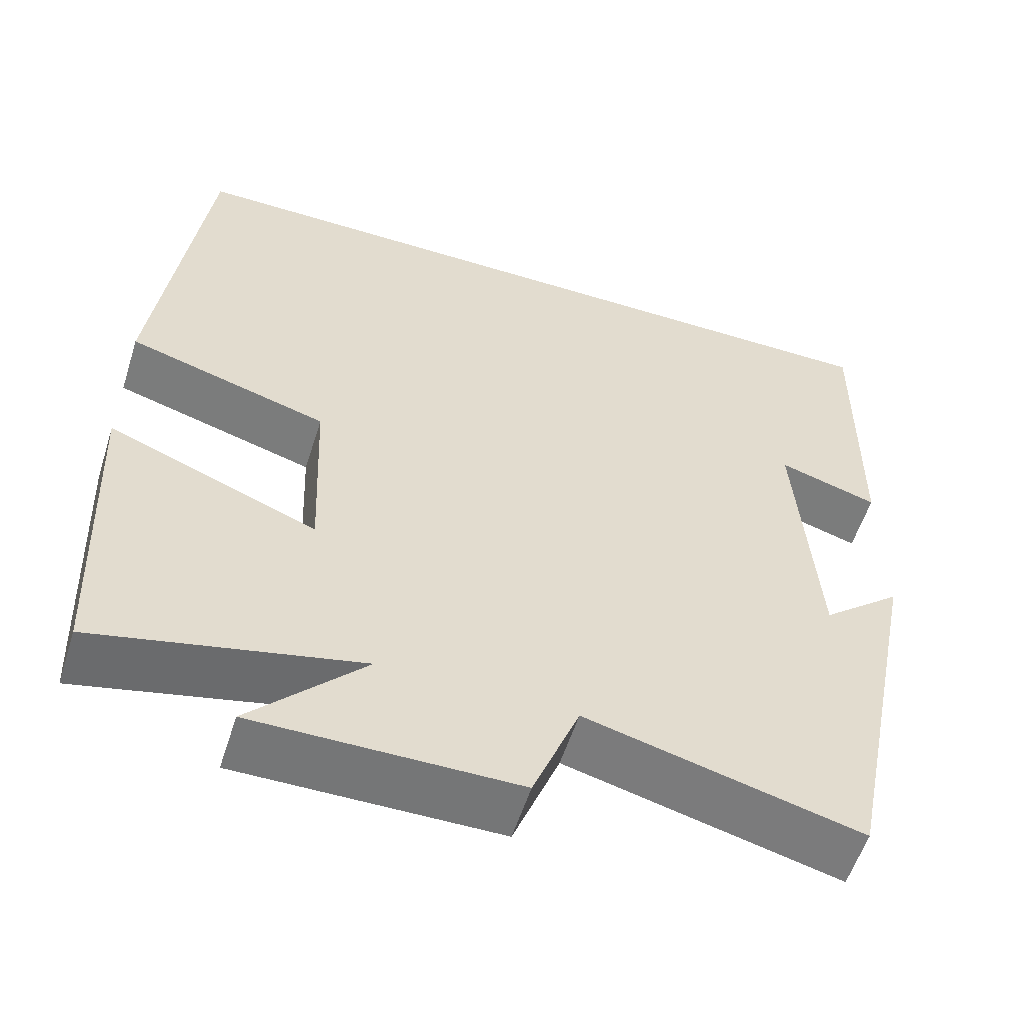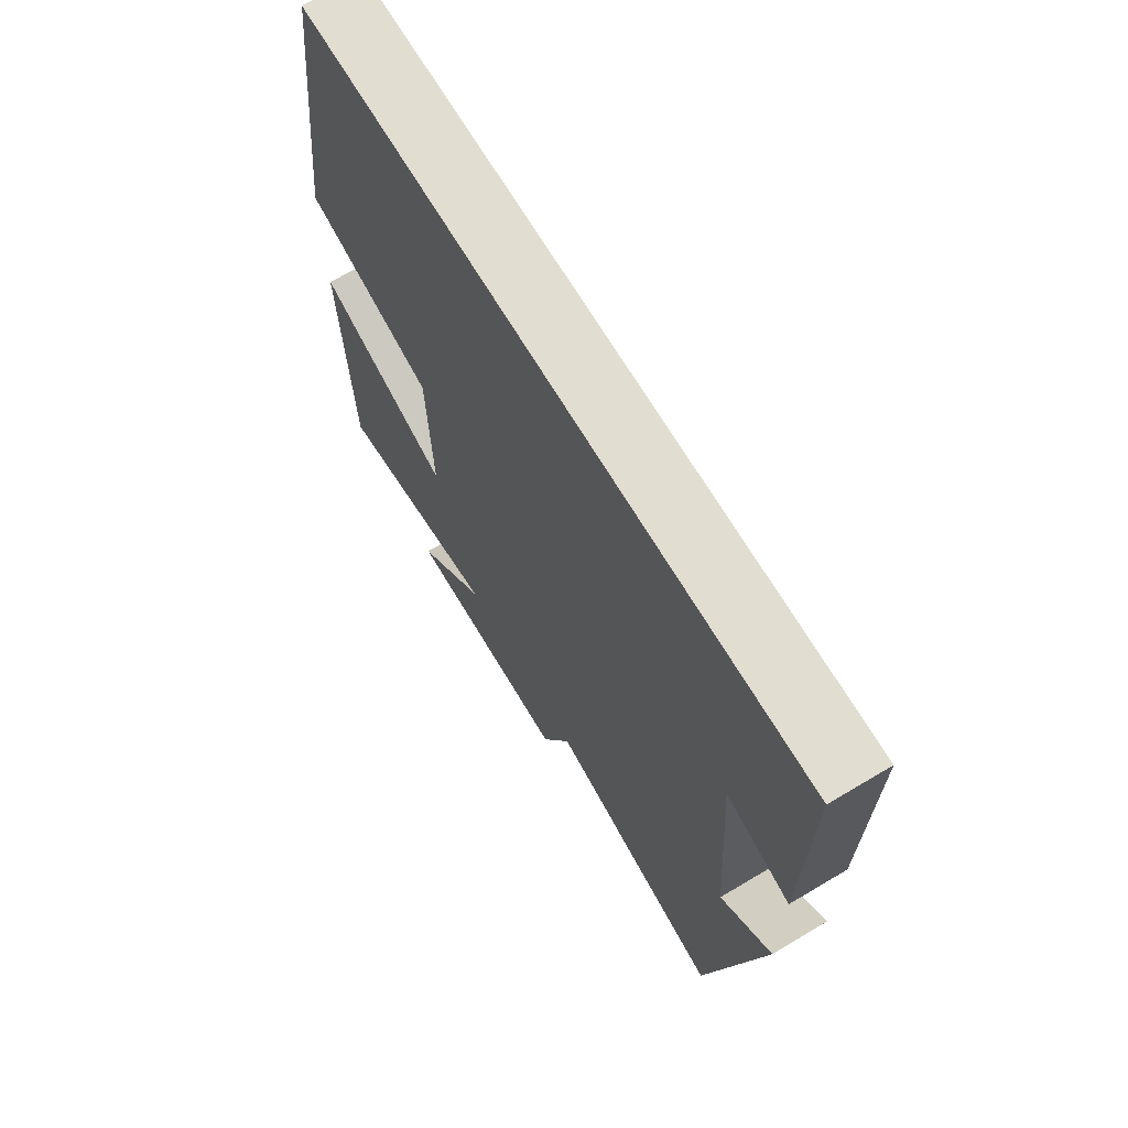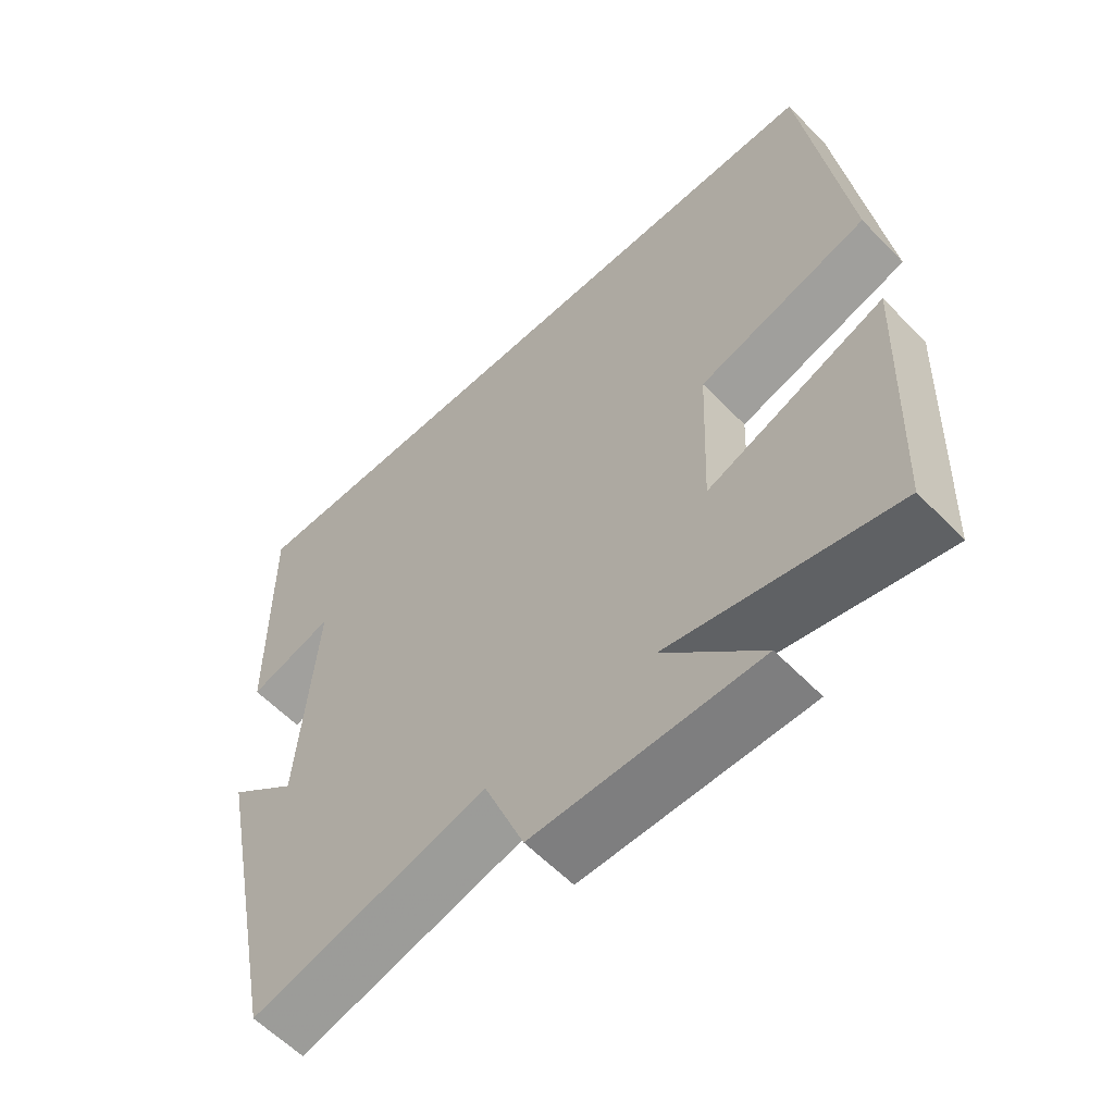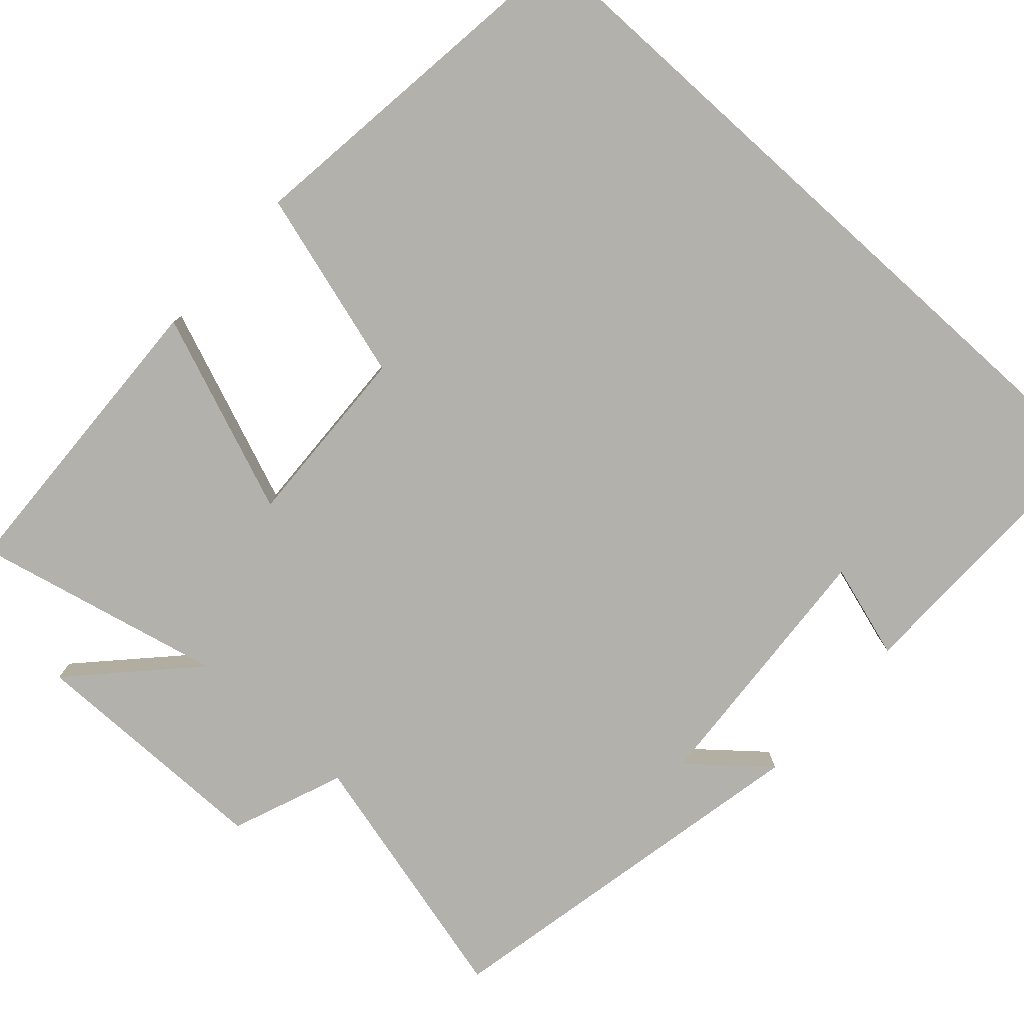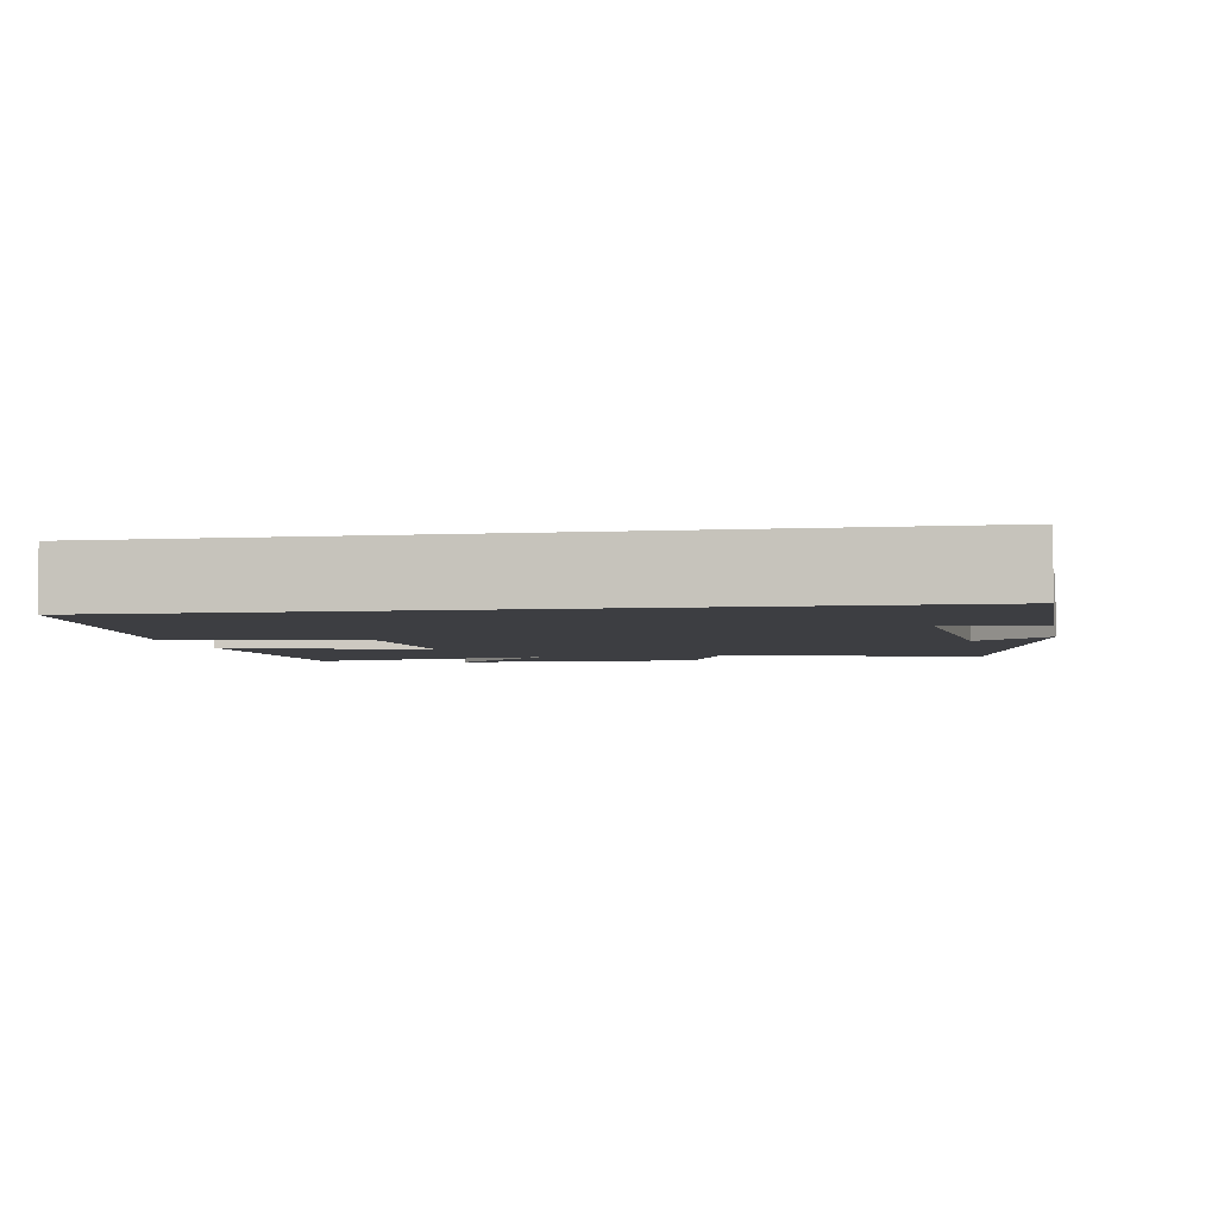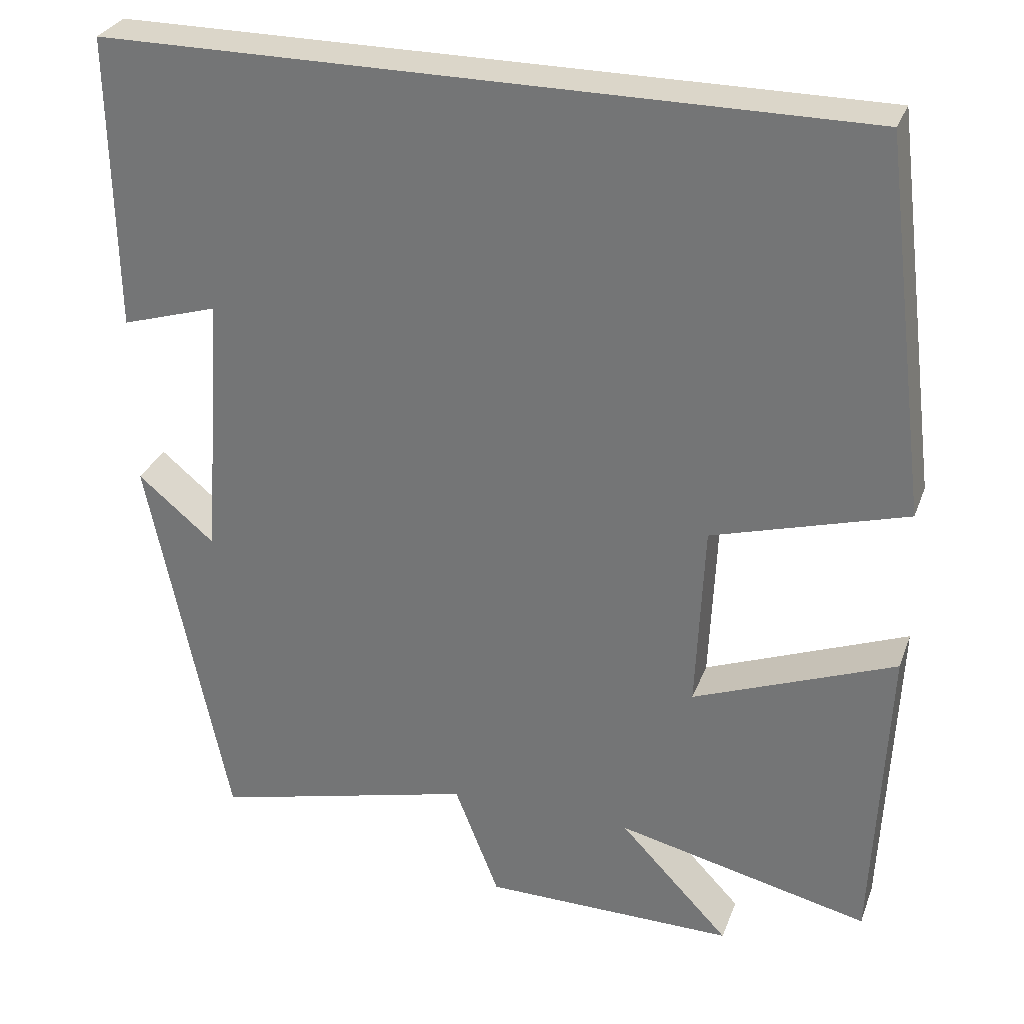
<metadata>
{"format":"obj","ext":"obj","renderer":"f3d","projection":"perspective","resolution":1024,"background":"white","views":[{"elev":-56.8,"azim":-17.6,"up":"+Z"},{"elev":68.5,"azim":59.2,"up":"+Z"},{"elev":-59.7,"azim":-136.3,"up":"+Z"},{"elev":-79.0,"azim":-42.1,"up":"+Y"},{"elev":-3.5,"azim":10.4,"up":"+Y"},{"elev":29.9,"azim":-161.6,"up":"+Z"}]}
</metadata>
<code>
v -0.441 0.07 0.5
v 0.505 0.07 0.5
v 0.5 0.07 0.13
v 0.379 0.07 0.167
v 0.403 0.07 -0.171
v 0.5 0.07 -0.09
v 0.4 0.07 -0.584
v 0.069 0.07 -0.5
v 0.013 0.07 -0.643
v -0.303 0.07 -0.645
v -0.165 0.07 -0.5
v -0.483 0.07 -0.573
v -0.5 0.07 -0.176
v -0.247 0.07 -0.275
v -0.257 0.07 -0.039
v -0.5 0.07 0.032
v -0.441 0 0.5
v 0.505 0 0.5
v 0.5 0 0.13
v 0.379 0 0.167
v 0.403 0 -0.171
v 0.5 0 -0.09
v 0.4 0 -0.584
v 0.069 0 -0.5
v 0.013 0 -0.643
v -0.303 0 -0.645
v -0.165 0 -0.5
v -0.483 0 -0.573
v -0.5 0 -0.176
v -0.247 0 -0.275
v -0.257 0 -0.039
v -0.5 0 0.032
f 15 16 1 2
f 14 15 2
f 11 12 13 14
f 11 14 2
f 8 9 10 11
f 8 11 2
f 5 6 7 8
f 4 5 8
f 4 8 2
f 2 3 4
f 18 17 32 31
f 18 31 30
f 30 29 28 27
f 18 30 27
f 27 26 25 24
f 18 27 24
f 24 23 22 21
f 24 21 20
f 18 24 20
f 20 19 18
f 1 17 18 2
f 2 18 19 3
f 3 19 20 4
f 4 20 21 5
f 5 21 22 6
f 6 22 23 7
f 7 23 24 8
f 8 24 25 9
f 9 25 26 10
f 10 26 27 11
f 11 27 28 12
f 12 28 29 13
f 13 29 30 14
f 14 30 31 15
f 15 31 32 16
f 16 32 17 1

</code>
